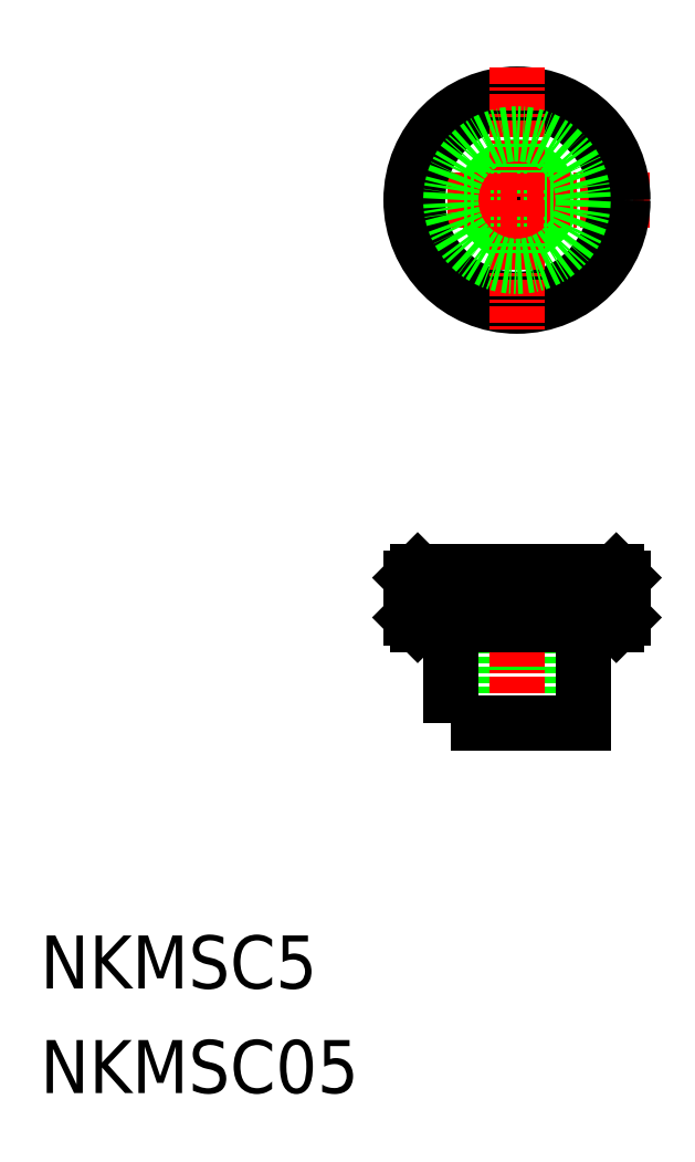
<metadata>
{"format":"dxf","ext":"dxf","renderer":"ezdxf+matplotlib","layout":"modelspace","background":"white","min_lineweight":24,"dpi":150}
</metadata>
<code>
0
SECTION
2
ENTITIES
0
LINE
8
0
10
-1.225e+04
20
-313.9
30
0
11
-1.225e+04
21
-302.4
31
0
0
LINE
8
0
10
-1.225e+04
20
-313.9
30
0
11
-1.225e+04
21
-302.4
31
0
0
LINE
8
0
10
-1.225e+04
20
-313.9
30
0
11
-1.225e+04
21
-302.4
31
0
0
LINE
8
0
10
-1.225e+04
20
-313.9
30
0
11
-1.225e+04
21
-302.4
31
0
0
CIRCLE
8
0
10
-1.225e+04
20
-274.4
30
0
40
2.067
0
CIRCLE
8
0
10
-1.225e+04
20
-274.4
30
0
40
2.5
0
TEXT
8
0
10
-1.228e+04
20
-341.8
30
0
40
4
1
NKMSC05
0
TEXT
8
0
10
-1.228e+04
20
-333.9
30
0
40
4
1
NKMSC5
0
LINE
8
0
10
-1.225e+04
20
-305.9
30
0
11
-1.225e+04
21
-302.9
31
0
0
LINE
8
CENTER
10
-1.225e+04
20
-300.4
30
0
11
-1.225e+04
21
-315.9
31
0
0
LINE
8
0
10
-1.226e+04
20
-302.4
30
0
11
-1.224e+04
21
-302.4
31
0
0
LINE
8
0
10
-1.224e+04
20
-306.4
30
0
11
-1.226e+04
21
-306.4
31
0
0
LINE
8
0
10
-1.224e+04
20
-302.9
30
0
11
-1.226e+04
21
-302.9
31
0
0
LINE
8
0
10
-1.224e+04
20
-305.9
30
0
11
-1.226e+04
21
-305.9
31
0
0
LINE
8
0
10
-1.226e+04
20
-302.4
30
0
11
-1.226e+04
21
-302.9
31
0
0
LINE
8
0
10
-1.225e+04
20
-305.9
30
0
11
-1.225e+04
21
-302.9
31
0
0
LINE
8
0
10
-1.226e+04
20
-305.9
30
0
11
-1.226e+04
21
-302.9
31
0
0
LINE
8
0
10
-1.226e+04
20
-305.9
30
0
11
-1.226e+04
21
-302.9
31
0
0
LINE
8
0
10
-1.225e+04
20
-305.9
30
0
11
-1.225e+04
21
-302.9
31
0
0
LINE
8
0
10
-1.226e+04
20
-305.9
30
0
11
-1.226e+04
21
-302.9
31
0
0
LINE
8
0
10
-1.226e+04
20
-305.9
30
0
11
-1.226e+04
21
-302.9
31
0
0
LINE
8
0
10
-1.226e+04
20
-305.9
30
0
11
-1.226e+04
21
-306.4
31
0
0
LINE
8
0
10
-1.225e+04
20
-305.9
30
0
11
-1.225e+04
21
-302.9
31
0
0
LINE
8
0
10
-1.225e+04
20
-305.9
30
0
11
-1.225e+04
21
-302.9
31
0
0
LINE
8
0
10
-1.225e+04
20
-305.9
30
0
11
-1.225e+04
21
-302.9
31
0
0
LINE
8
0
10
-1.225e+04
20
-305.9
30
0
11
-1.225e+04
21
-302.9
31
0
0
LINE
8
0
10
-1.225e+04
20
-305.9
30
0
11
-1.225e+04
21
-302.9
31
0
0
LINE
8
0
10
-1.225e+04
20
-305.9
30
0
11
-1.225e+04
21
-302.9
31
0
0
LINE
8
0
10
-1.225e+04
20
-305.9
30
0
11
-1.225e+04
21
-302.9
31
0
0
LINE
8
0
10
-1.225e+04
20
-305.9
30
0
11
-1.225e+04
21
-302.9
31
0
0
LINE
8
0
10
-1.225e+04
20
-305.9
30
0
11
-1.225e+04
21
-302.9
31
0
0
LINE
8
0
10
-1.225e+04
20
-305.9
30
0
11
-1.225e+04
21
-302.9
31
0
0
LINE
8
0
10
-1.225e+04
20
-305.9
30
0
11
-1.225e+04
21
-302.9
31
0
0
LINE
8
0
10
-1.225e+04
20
-305.9
30
0
11
-1.225e+04
21
-305.9
31
0
0
LINE
8
0
10
-1.225e+04
20
-305.9
30
0
11
-1.225e+04
21
-302.9
31
0
0
LINE
8
0
10
-1.225e+04
20
-305.9
30
0
11
-1.225e+04
21
-302.9
31
0
0
LINE
8
0
10
-1.225e+04
20
-305.9
30
0
11
-1.225e+04
21
-302.9
31
0
0
LINE
8
0
10
-1.225e+04
20
-305.9
30
0
11
-1.225e+04
21
-302.9
31
0
0
LINE
8
0
10
-1.225e+04
20
-305.9
30
0
11
-1.225e+04
21
-302.9
31
0
0
LINE
8
0
10
-1.224e+04
20
-302.4
30
0
11
-1.224e+04
21
-302.9
31
0
0
LINE
8
0
10
-1.224e+04
20
-305.9
30
0
11
-1.224e+04
21
-302.9
31
0
0
LINE
8
0
10
-1.224e+04
20
-305.9
30
0
11
-1.224e+04
21
-302.9
31
0
0
LINE
8
0
10
-1.224e+04
20
-305.9
30
0
11
-1.224e+04
21
-302.9
31
0
0
LINE
8
0
10
-1.224e+04
20
-305.9
30
0
11
-1.224e+04
21
-302.9
31
0
0
LINE
8
0
10
-1.225e+04
20
-305.9
30
0
11
-1.225e+04
21
-302.9
31
0
0
LINE
8
0
10
-1.224e+04
20
-305.9
30
0
11
-1.224e+04
21
-302.9
31
0
0
LINE
8
0
10
-1.224e+04
20
-305.9
30
0
11
-1.224e+04
21
-305.9
31
0
0
LINE
8
0
10
-1.224e+04
20
-305.9
30
0
11
-1.224e+04
21
-306.4
31
0
0
LINE
8
0
10
-1.224e+04
20
-305.9
30
0
11
-1.224e+04
21
-302.9
31
0
0
LINE
8
0
10
-1.224e+04
20
-305.9
30
0
11
-1.224e+04
21
-302.9
31
0
0
LINE
8
0
10
-1.224e+04
20
-305.9
30
0
11
-1.224e+04
21
-302.9
31
0
0
LINE
8
0
10
-1.224e+04
20
-305.9
30
0
11
-1.224e+04
21
-302.9
31
0
0
LINE
8
CENTER
10
-1.224e+04
20
-274.4
30
0
11
-1.226e+04
21
-274.4
31
0
0
CIRCLE
8
0
10
-1.225e+04
20
-274.4
30
0
40
8
0
CIRCLE
8
0
10
-1.225e+04
20
-274.4
30
0
40
7.5
0
LINE
8
CENTER
10
-1.225e+04
20
-264.4
30
0
11
-1.225e+04
21
-284.4
31
0
0
POLYLINE
8
0
66
     1
10
0
20
0
30
0
70
     1
0
VERTEX
8
0
10
-1.225e+04
20
-313.9
30
0
0
VERTEX
8
0
10
-1.224e+04
20
-313.9
30
0
0
VERTEX
8
0
10
-1.224e+04
20
-306.4
30
0
0
VERTEX
8
0
10
-1.225e+04
20
-306.4
30
0
0
SEQEND
8
0
0
CIRCLE
8
0
10
-1.225e+04
20
-274.4
30
0
40
5
0
ENDSEC
0
EOF

</code>
